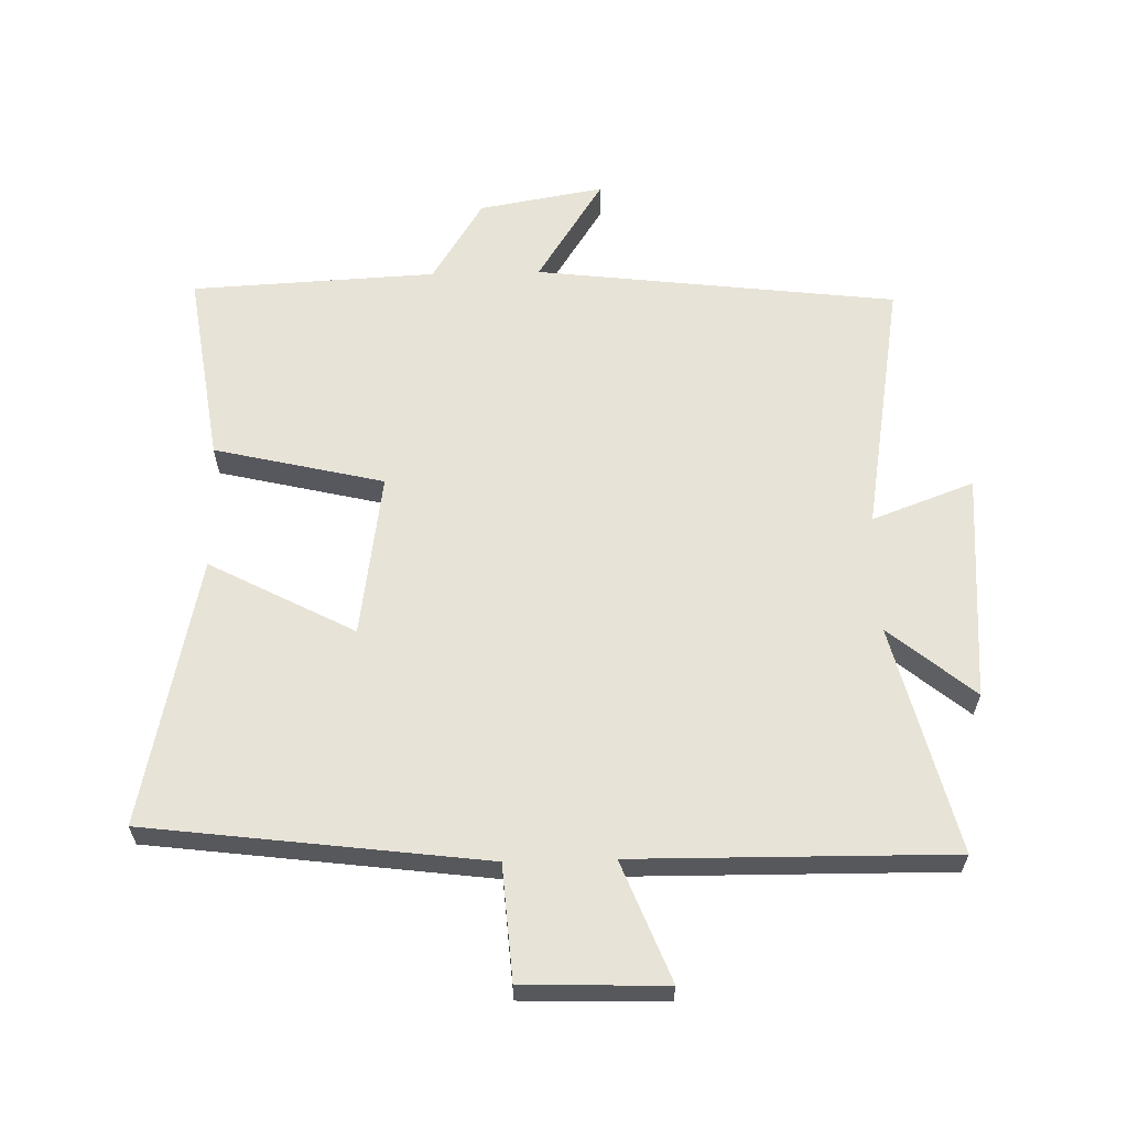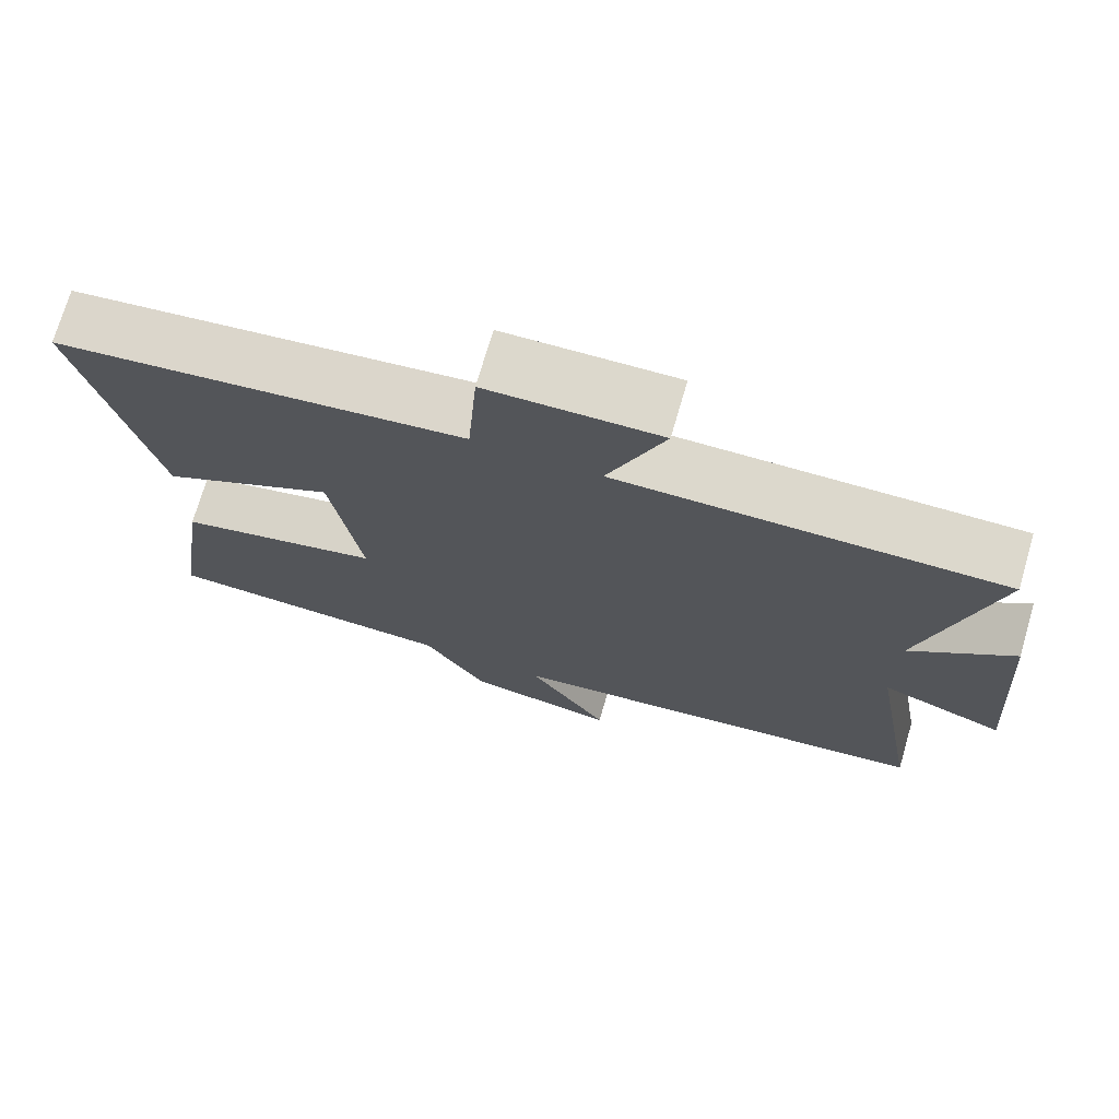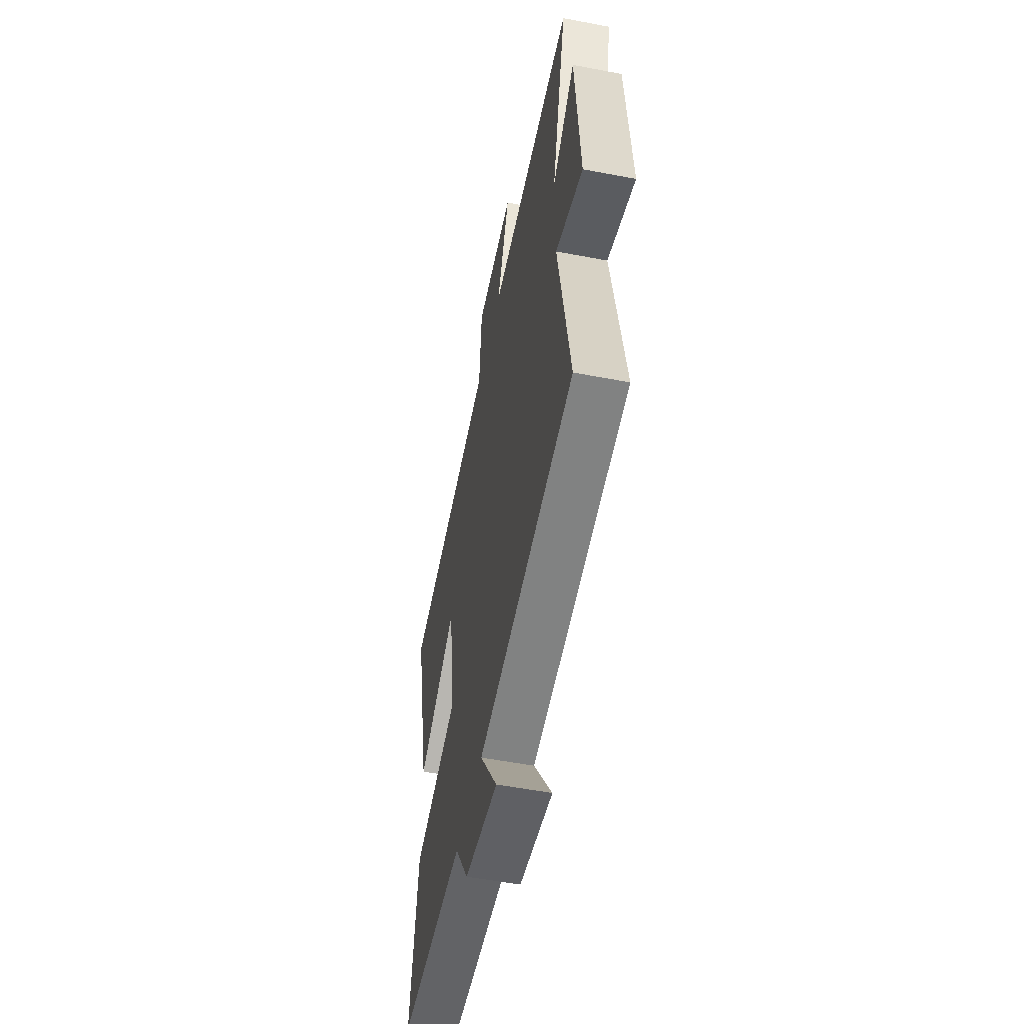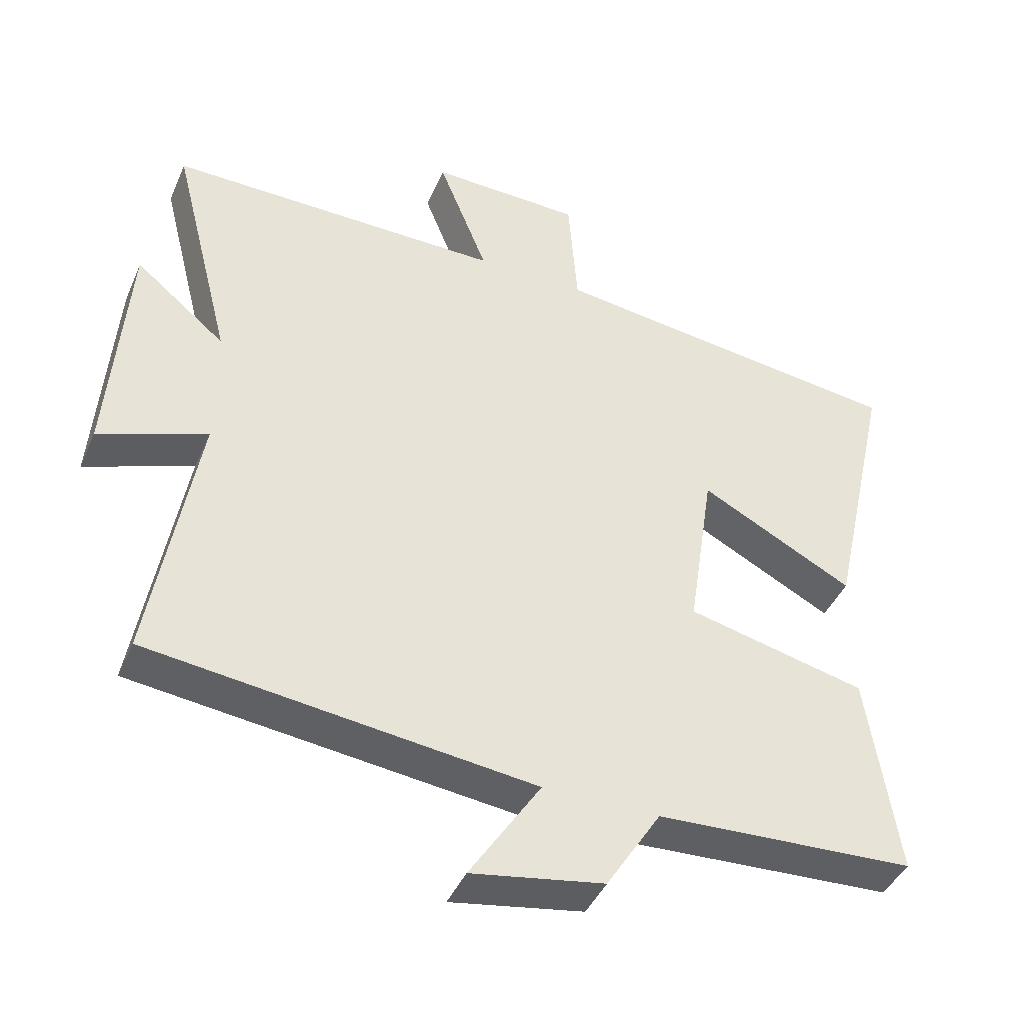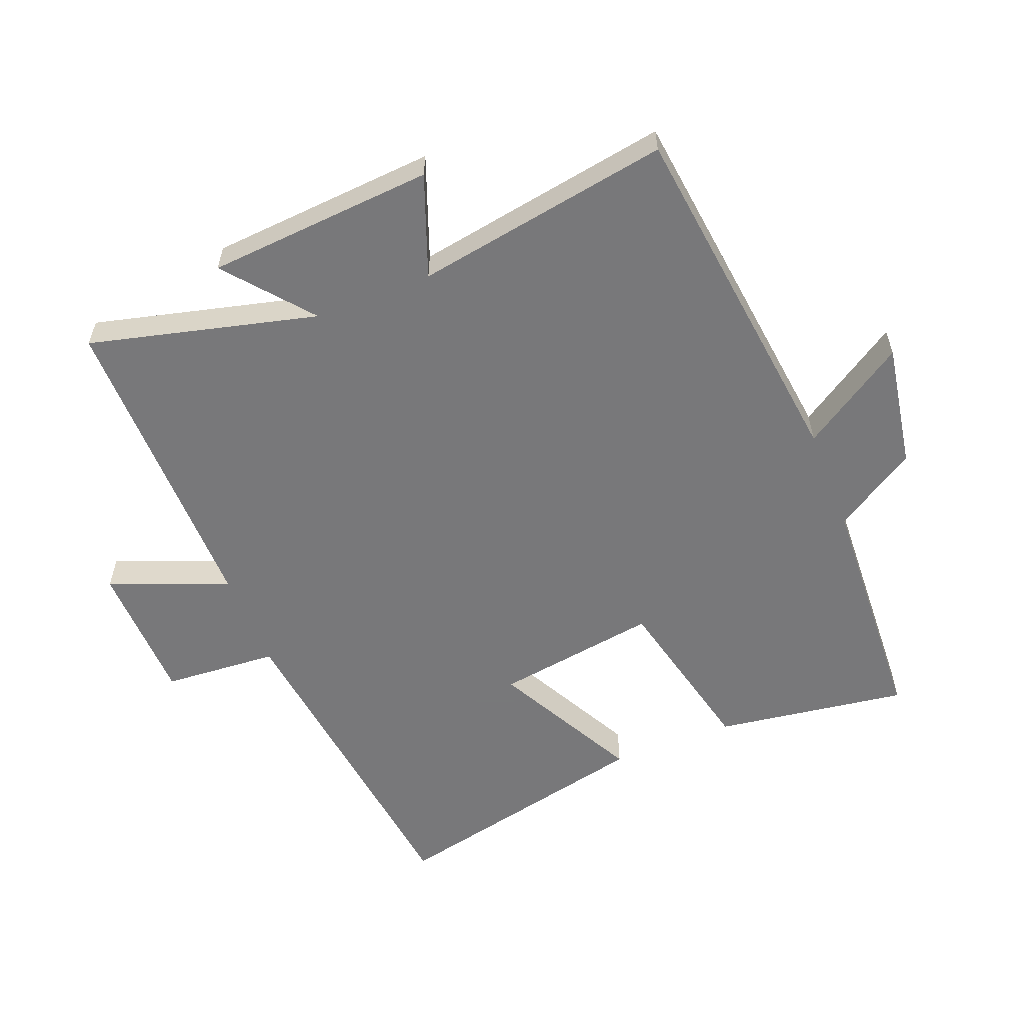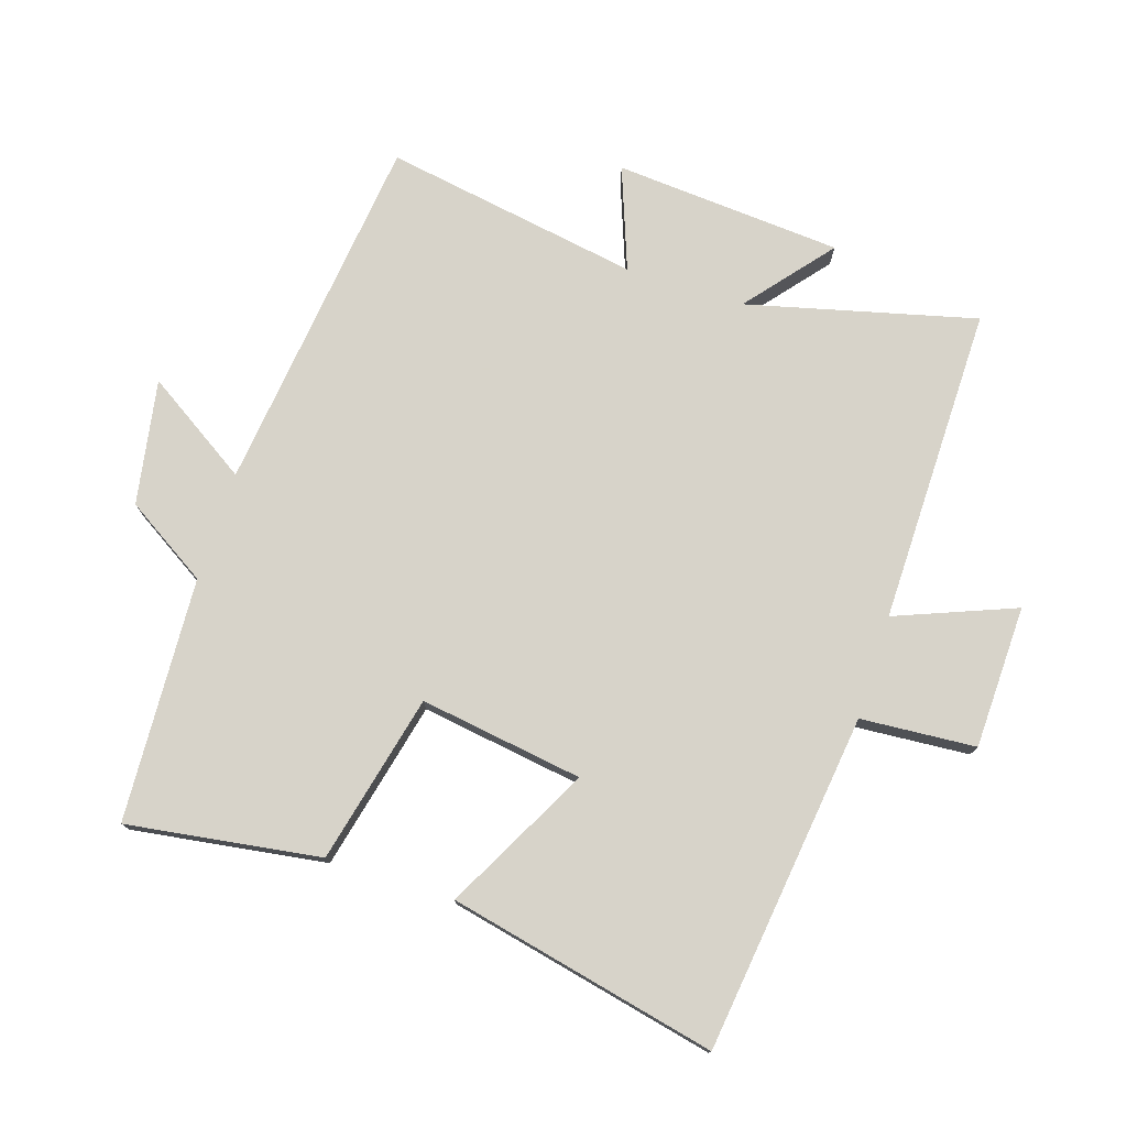
<metadata>
{"format":"obj","ext":"obj","renderer":"f3d","projection":"perspective","resolution":1024,"background":"white","views":[{"elev":62.0,"azim":-1.4,"up":"+Y"},{"elev":72.7,"azim":16.3,"up":"+Z"},{"elev":-53.8,"azim":78.5,"up":"+Z"},{"elev":-42.7,"azim":157.6,"up":"+Z"},{"elev":-57.6,"azim":111.6,"up":"+Y"},{"elev":76.4,"azim":-72.2,"up":"+Y"}]}
</metadata>
<code>
v -0.592 0.07 0.434
v -0.066 0.07 0.5
v -0.053 0.07 0.679
v 0.169 0.07 0.685
v 0.096 0.07 0.5
v 0.589 0.07 0.505
v 0.5 0.07 0.151
v 0.632 0.07 0.26
v 0.658 0.07 -0.094
v 0.5 0.07 -0.035
v 0.567 0.07 -0.433
v 0.005 0.07 -0.5
v 0.109 0.07 -0.662
v -0.085 0.07 -0.628
v -0.165 0.07 -0.5
v -0.544 0.07 -0.481
v -0.5 0.07 -0.181
v -0.237 0.07 -0.119
v -0.275 0.07 0.135
v -0.5 0.07 0.017
v -0.592 0 0.434
v -0.066 0 0.5
v -0.053 0 0.679
v 0.169 0 0.685
v 0.096 0 0.5
v 0.589 0 0.505
v 0.5 0 0.151
v 0.632 0 0.26
v 0.658 0 -0.094
v 0.5 0 -0.035
v 0.567 0 -0.433
v 0.005 0 -0.5
v 0.109 0 -0.662
v -0.085 0 -0.628
v -0.165 0 -0.5
v -0.544 0 -0.481
v -0.5 0 -0.181
v -0.237 0 -0.119
v -0.275 0 0.135
v -0.5 0 0.017
f 19 20 1 2
f 18 19 2
f 15 16 17 18
f 15 18 2
f 12 13 14 15
f 10 11 12 15
f 10 15 2
f 7 8 9 10
f 7 10 2
f 5 6 7
f 5 7 2
f 2 3 4 5
f 22 21 40 39
f 22 39 38
f 38 37 36 35
f 22 38 35
f 35 34 33 32
f 35 32 31 30
f 22 35 30
f 30 29 28 27
f 22 30 27
f 27 26 25
f 22 27 25
f 25 24 23 22
f 1 21 22 2
f 2 22 23 3
f 3 23 24 4
f 4 24 25 5
f 5 25 26 6
f 6 26 27 7
f 7 27 28 8
f 8 28 29 9
f 9 29 30 10
f 10 30 31 11
f 11 31 32 12
f 12 32 33 13
f 13 33 34 14
f 14 34 35 15
f 15 35 36 16
f 16 36 37 17
f 17 37 38 18
f 18 38 39 19
f 19 39 40 20
f 20 40 21 1

</code>
